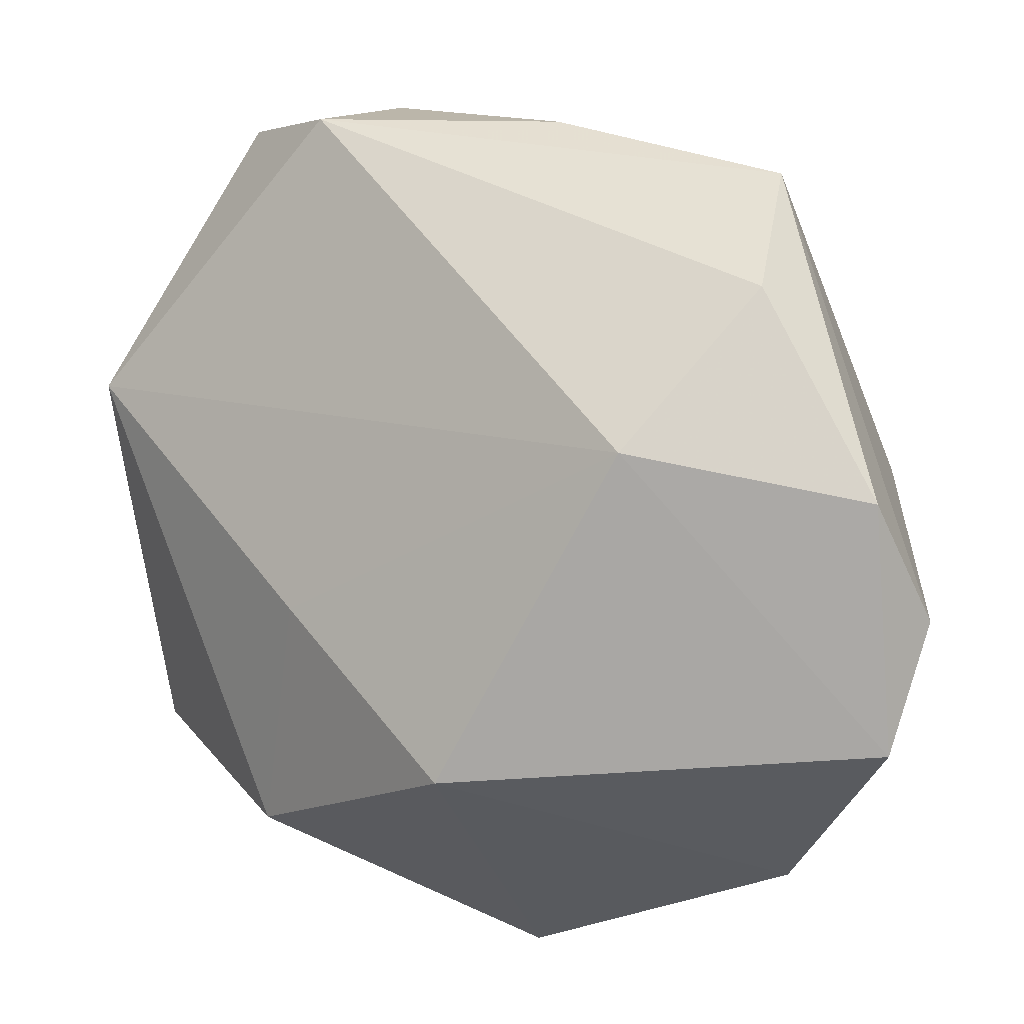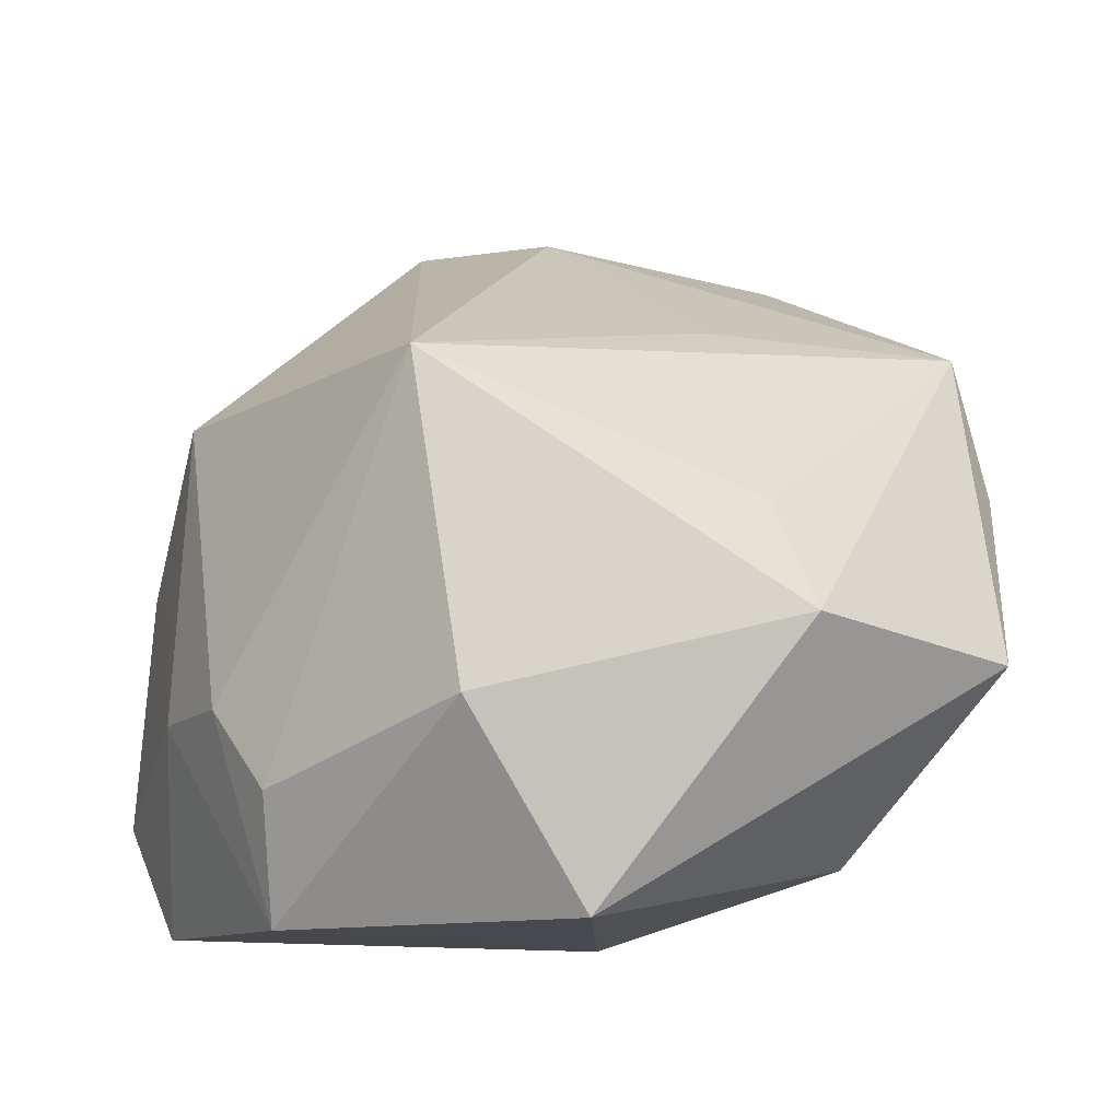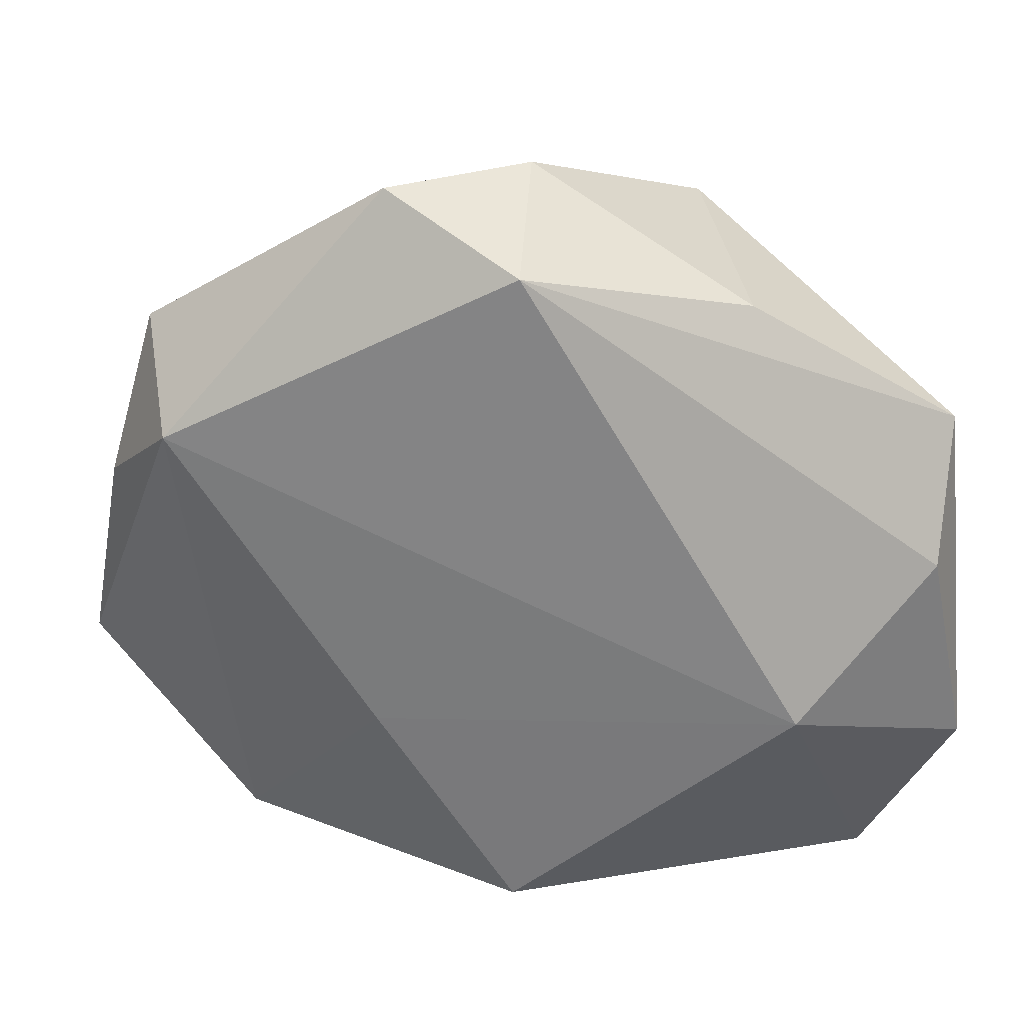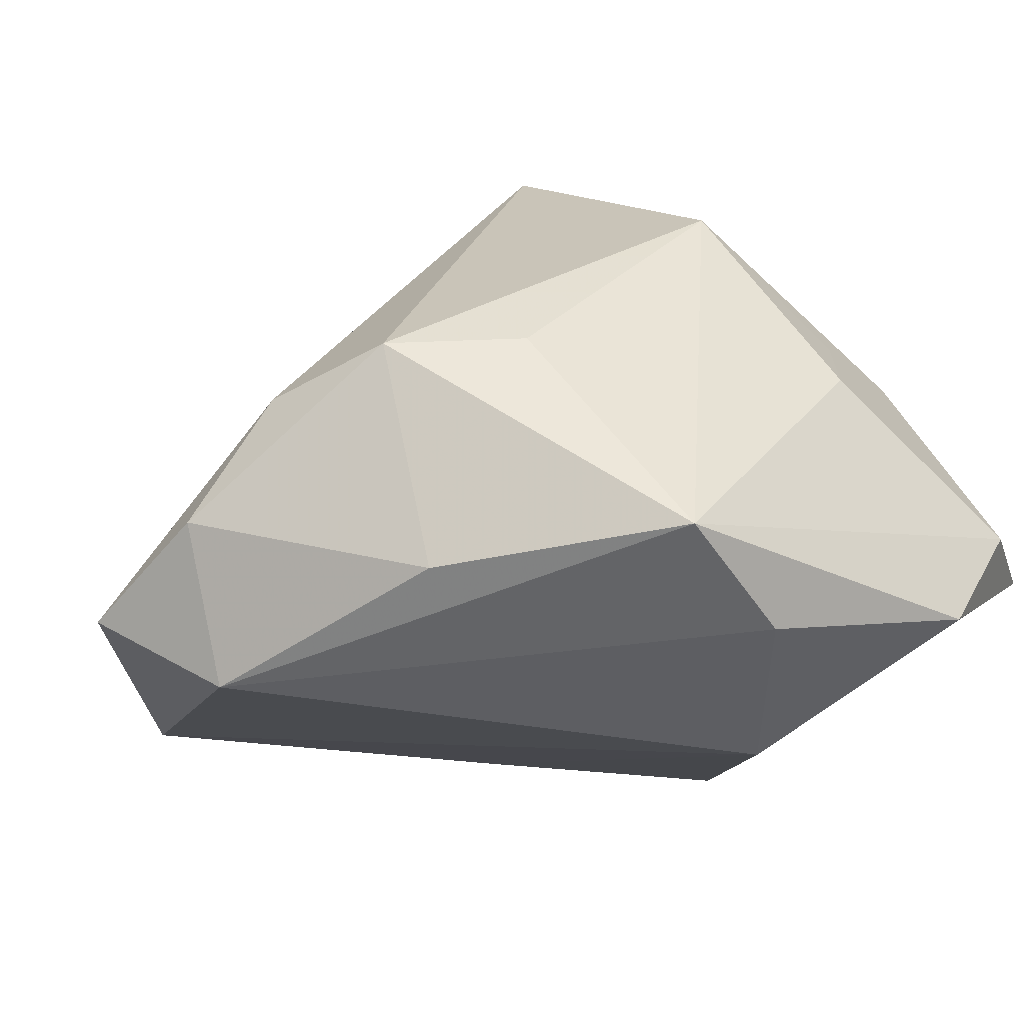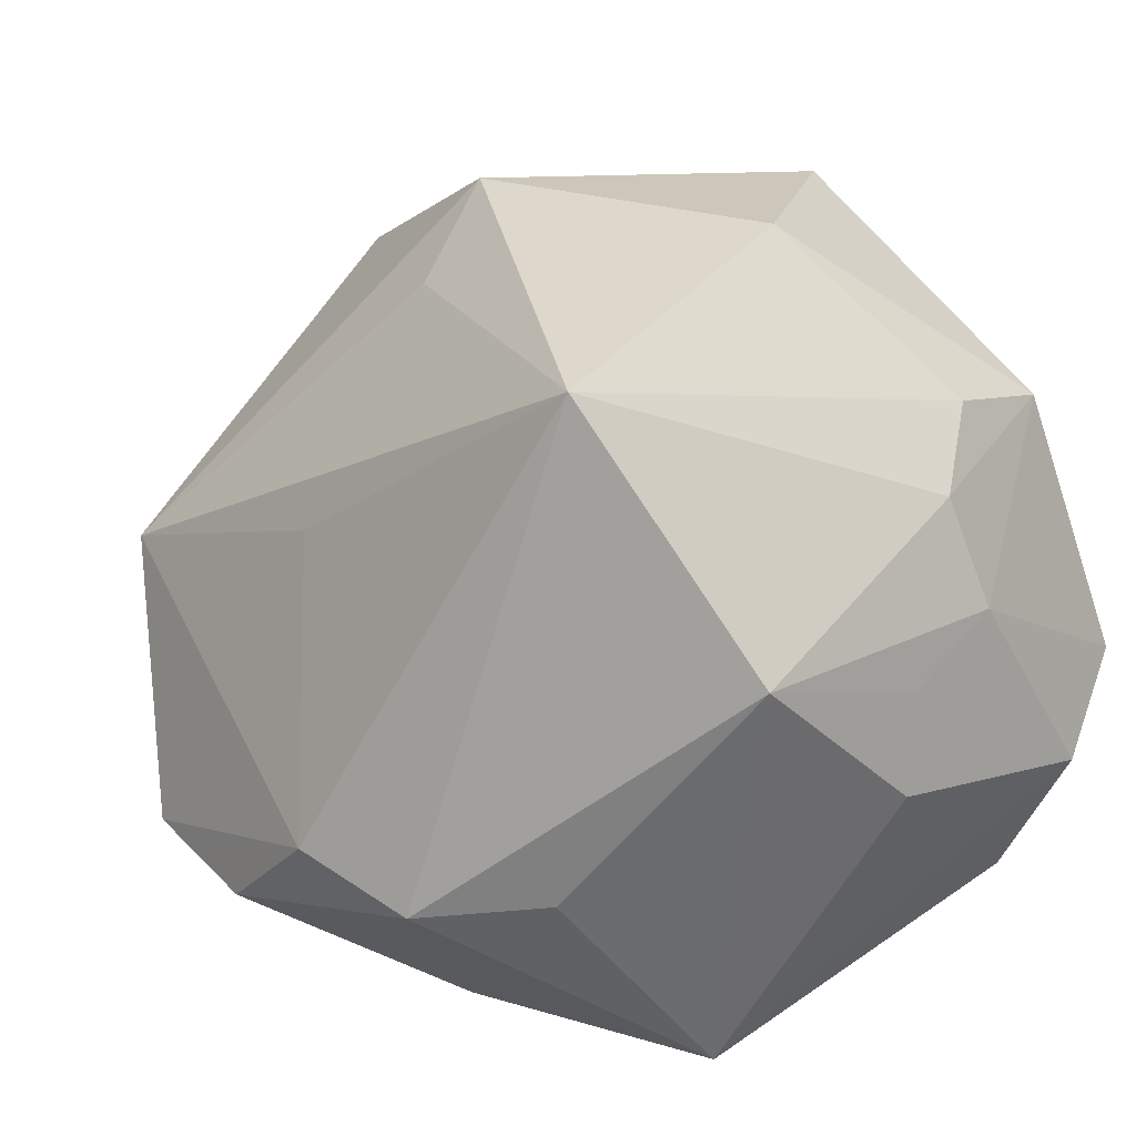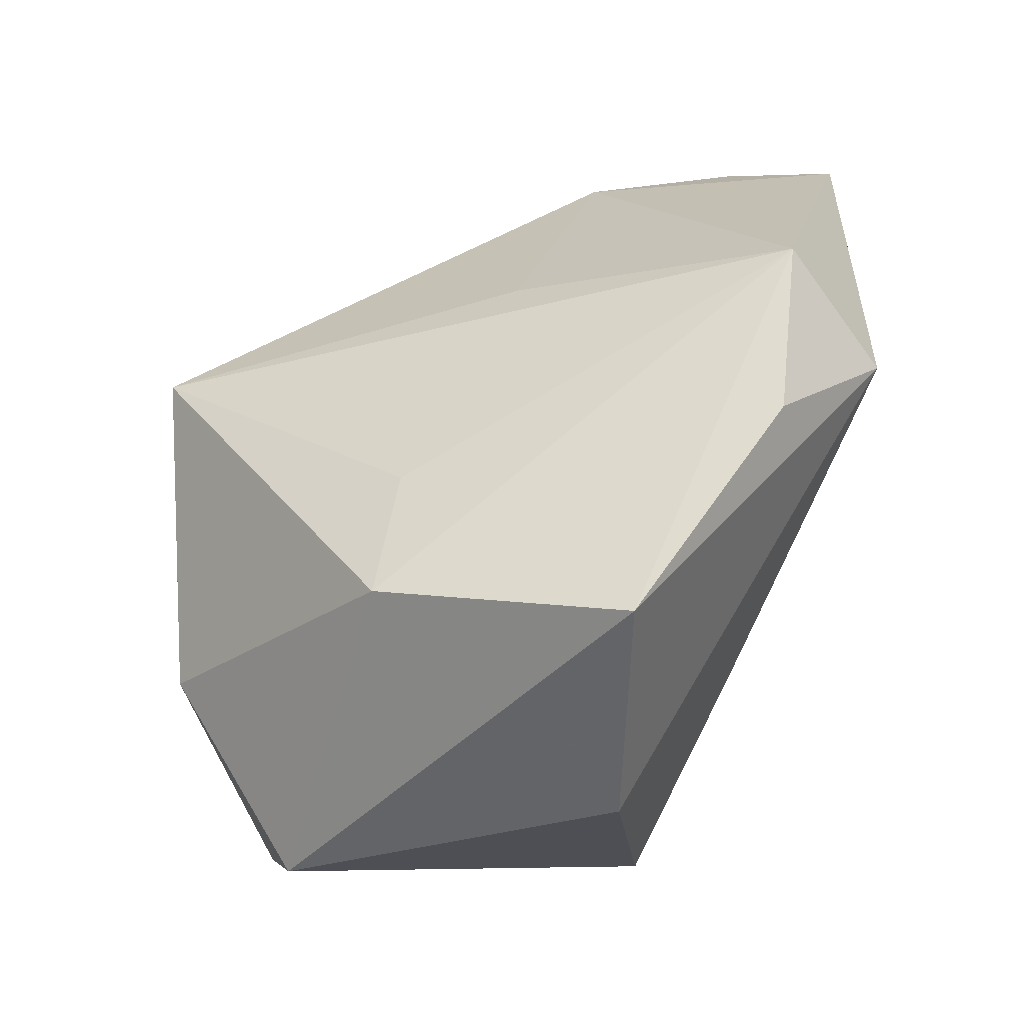
<metadata>
{"format":"obj","ext":"obj","renderer":"f3d","projection":"perspective","resolution":1024,"background":"white","views":[{"elev":-32.7,"azim":-167.1,"up":"+Y"},{"elev":79.0,"azim":1.3,"up":"+Z"},{"elev":9.9,"azim":159.8,"up":"+Y"},{"elev":-44.2,"azim":-137.2,"up":"+Z"},{"elev":38.4,"azim":-133.2,"up":"+Z"},{"elev":-4.0,"azim":57.4,"up":"+Y"}]}
</metadata>
<code>
v -0.005125 -0.01544 0.03748
v -0.03161 0.01624 -0.03146
v 0.02202 0.004412 0.02704
v -0.009492 0.02783 -0.0309
v 0.01688 0.02472 0.01039
v 0.0007476 0.03995 -0.01028
v -0.03819 -0.001173 -0.003411
v -0.02892 -0.015 0.01911
v 0.01521 0.03114 -0.03316
v 0.0253 0.03925 -0.02406
v -0.03533 -0.03516 -0.006604
v -0.02264 -0.03516 0.01778
v 0.007604 -0.03516 -0.01072
v 0.02624 -0.006759 0.03256
v -0.02342 -0.02284 0.02328
v -0.01059 0.01587 0.03613
v 0.04438 0.01541 -0.01377
v -0.04064 -0.02384 -0.0113
v 0.04331 0.02645 -0.004173
v 0.0455 -0.00883 0.01626
v -0.02223 0.02823 -0.009146
v -0.01474 -0.0139 -0.03132
v -0.01275 0.03815 -0.0108
v 0.006473 -0.03405 0.03088
v 0.03059 -0.0277 0.00755
v 0.04655 0.01064 -0.0002663
v -0.02913 0.001549 -0.03316
v -0.03742 -0.01825 -0.02404
v 0.00984 0.04145 -0.02203
v -0.03453 -0.01543 0.008907
v 0.02275 -0.01454 -0.01202
v -0.03272 0.01267 0.01407
v -0.03545 -0.004313 0.005747
f 16 23 32
f 13 11 22
f 6 23 16
f 3 19 16
f 16 14 3
f 3 14 19
f 19 14 20
f 20 14 24
f 2 23 4
f 4 9 2
f 21 23 2
f 2 32 21
f 21 32 23
f 16 15 1
f 24 14 1
f 1 14 16
f 12 13 24
f 12 11 13
f 24 1 12
f 12 1 15
f 16 32 8
f 8 15 16
f 8 12 15
f 16 19 5
f 5 6 16
f 19 6 5
f 23 6 29
f 29 4 23
f 9 4 29
f 24 13 25
f 25 20 24
f 7 32 2
f 2 18 7
f 2 9 27
f 9 22 27
f 28 22 11
f 11 18 28
f 28 27 22
f 28 18 2
f 2 27 28
f 30 8 32
f 30 18 11
f 11 12 30
f 12 8 30
f 10 6 19
f 10 29 6
f 9 29 10
f 20 25 17
f 17 10 19
f 9 10 17
f 17 22 9
f 32 7 33
f 33 30 32
f 33 7 18
f 18 30 33
f 19 20 26
f 26 17 19
f 20 17 26
f 31 25 13
f 31 17 25
f 13 22 31
f 22 17 31

</code>
